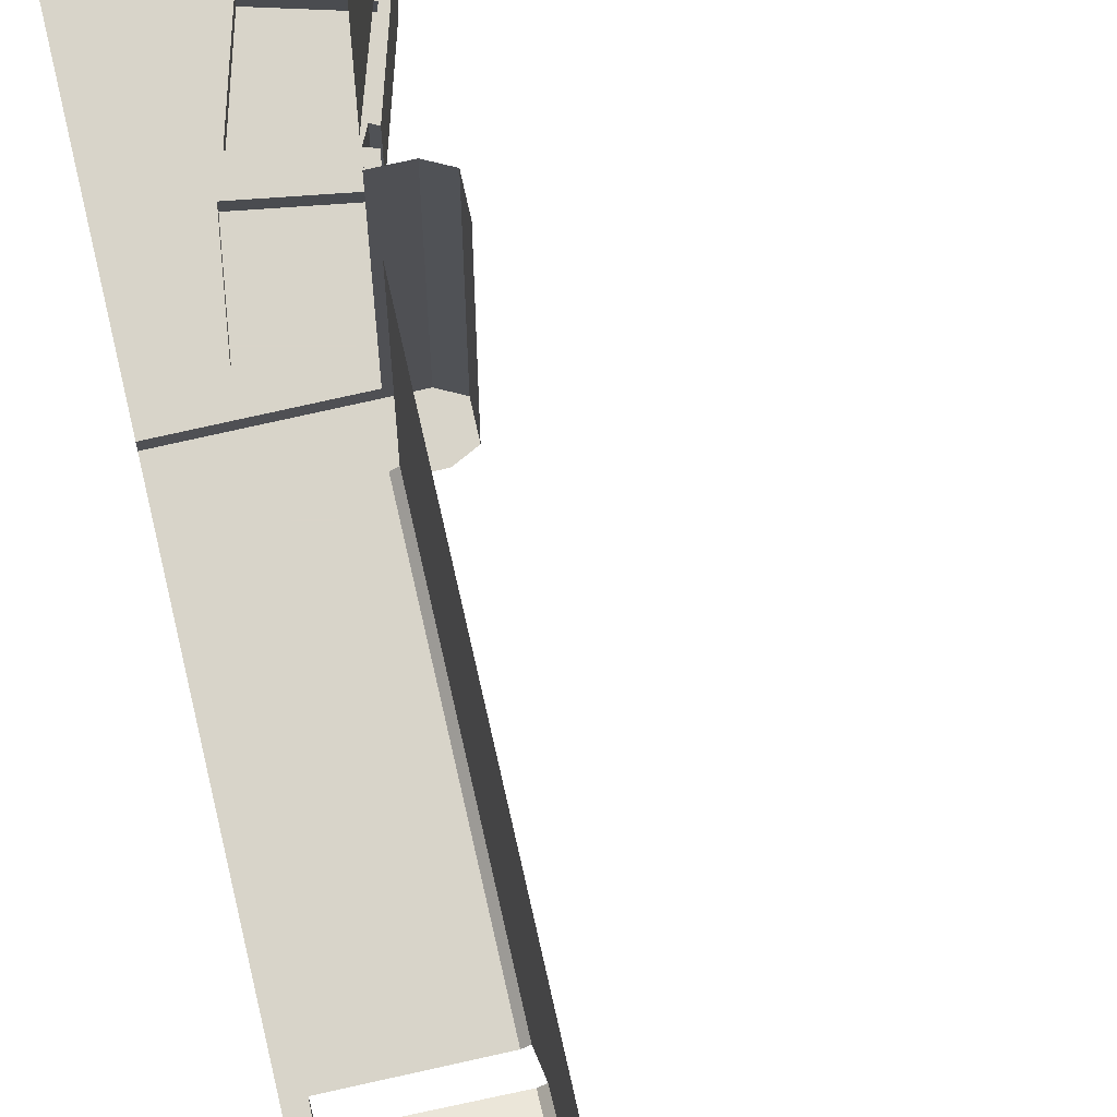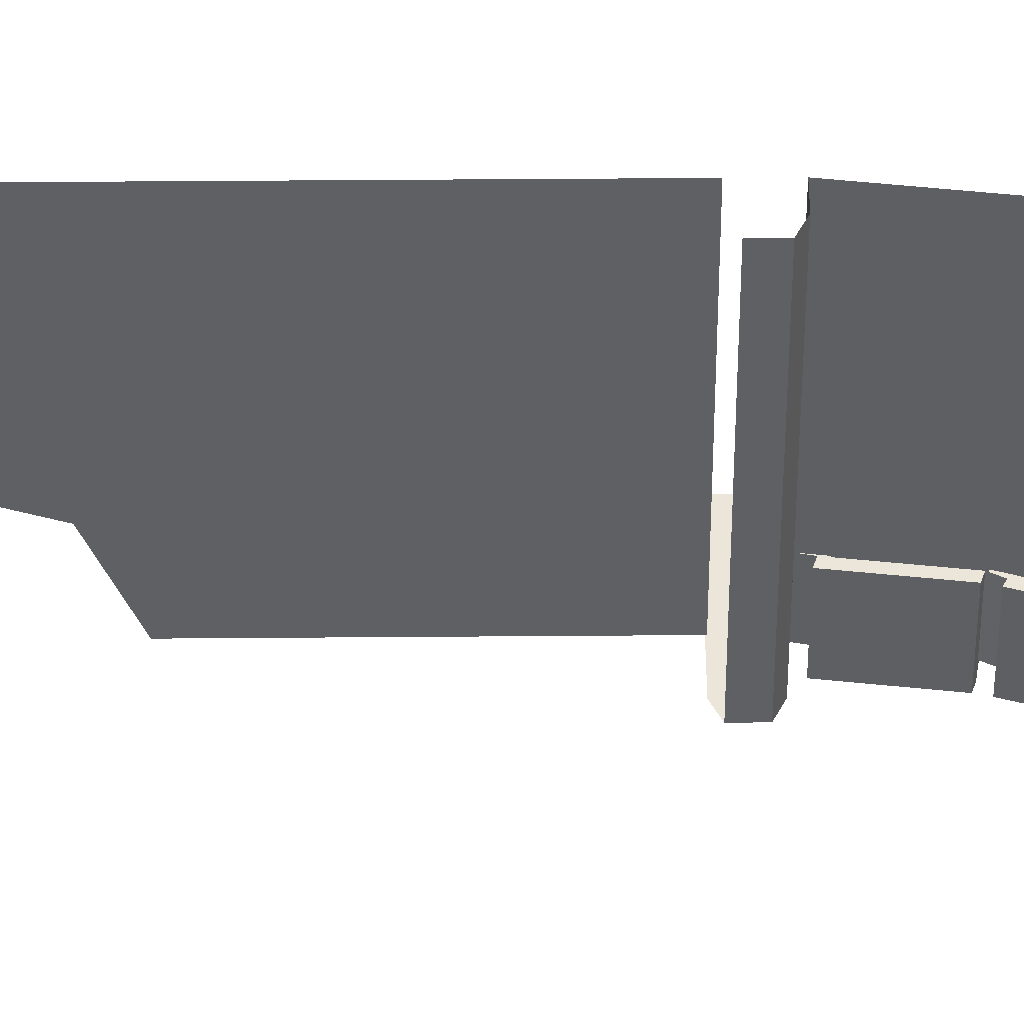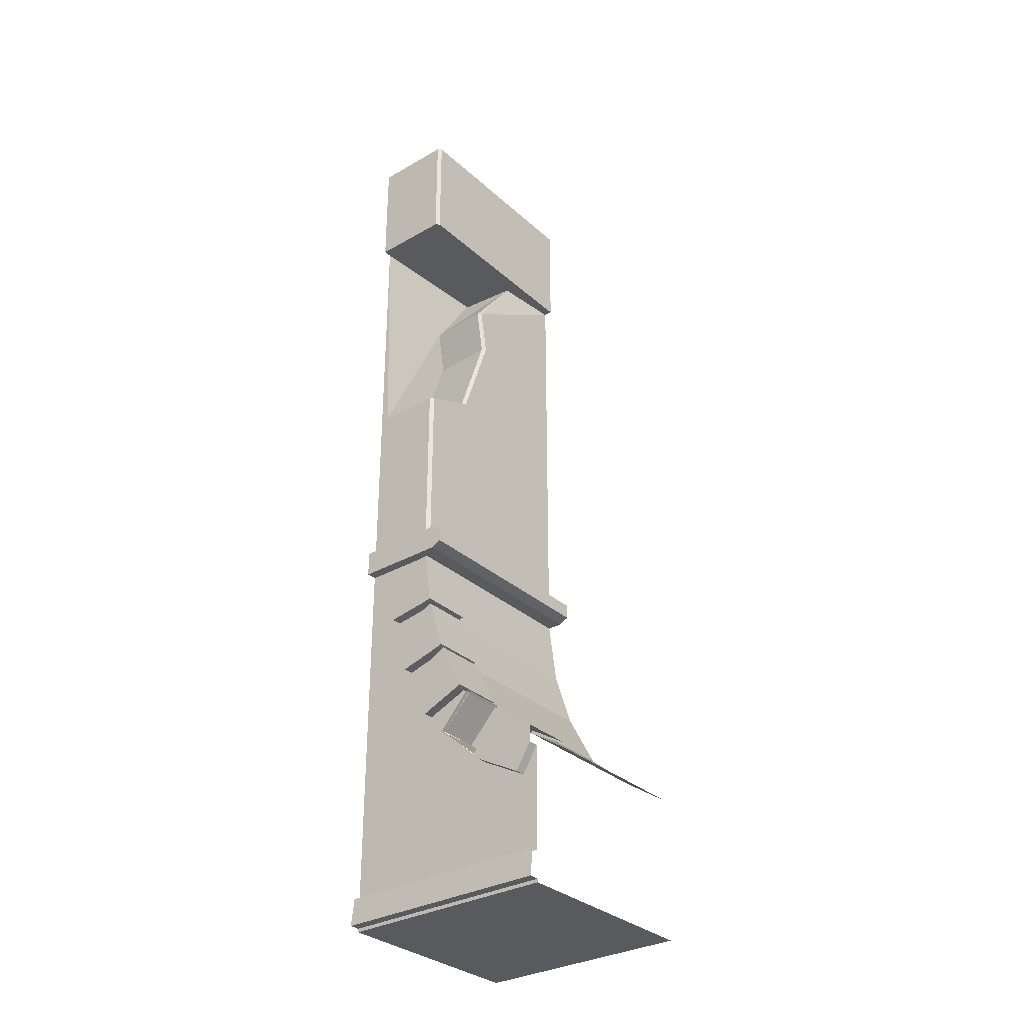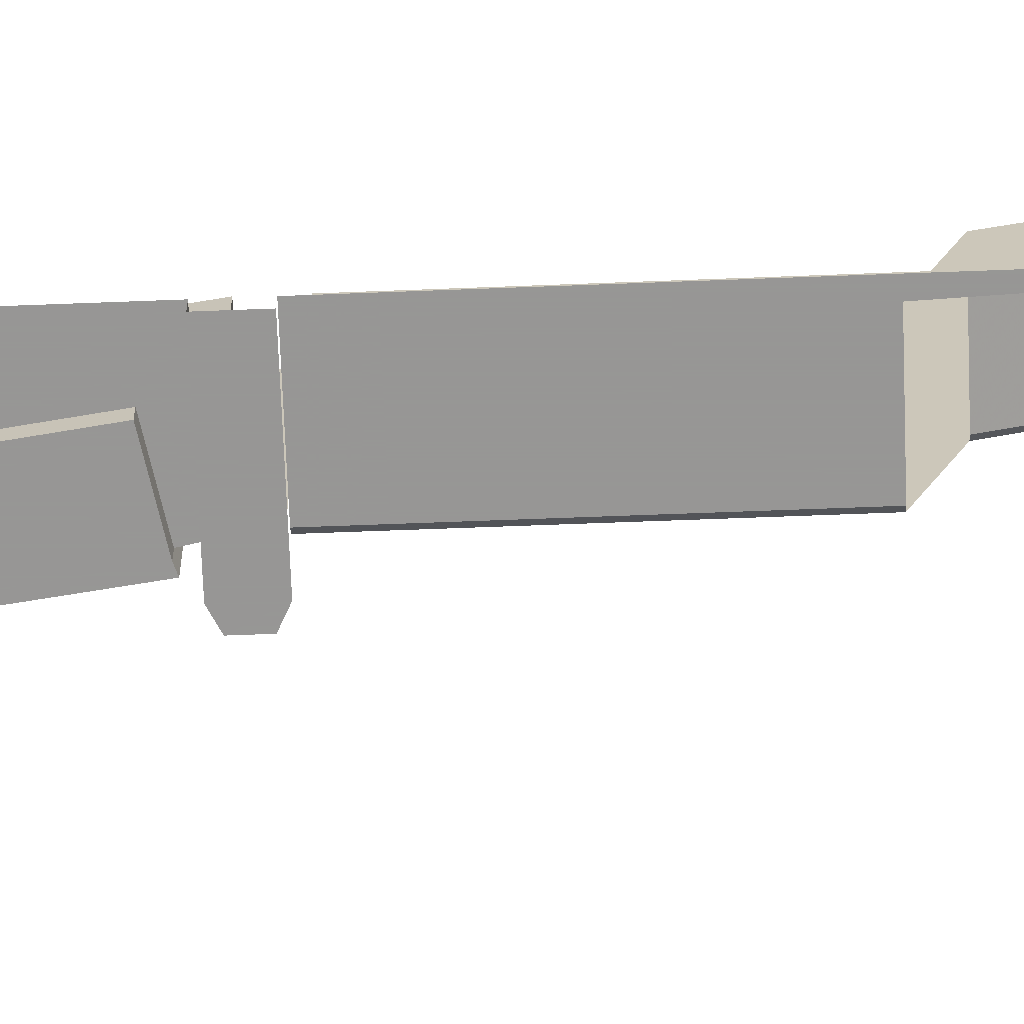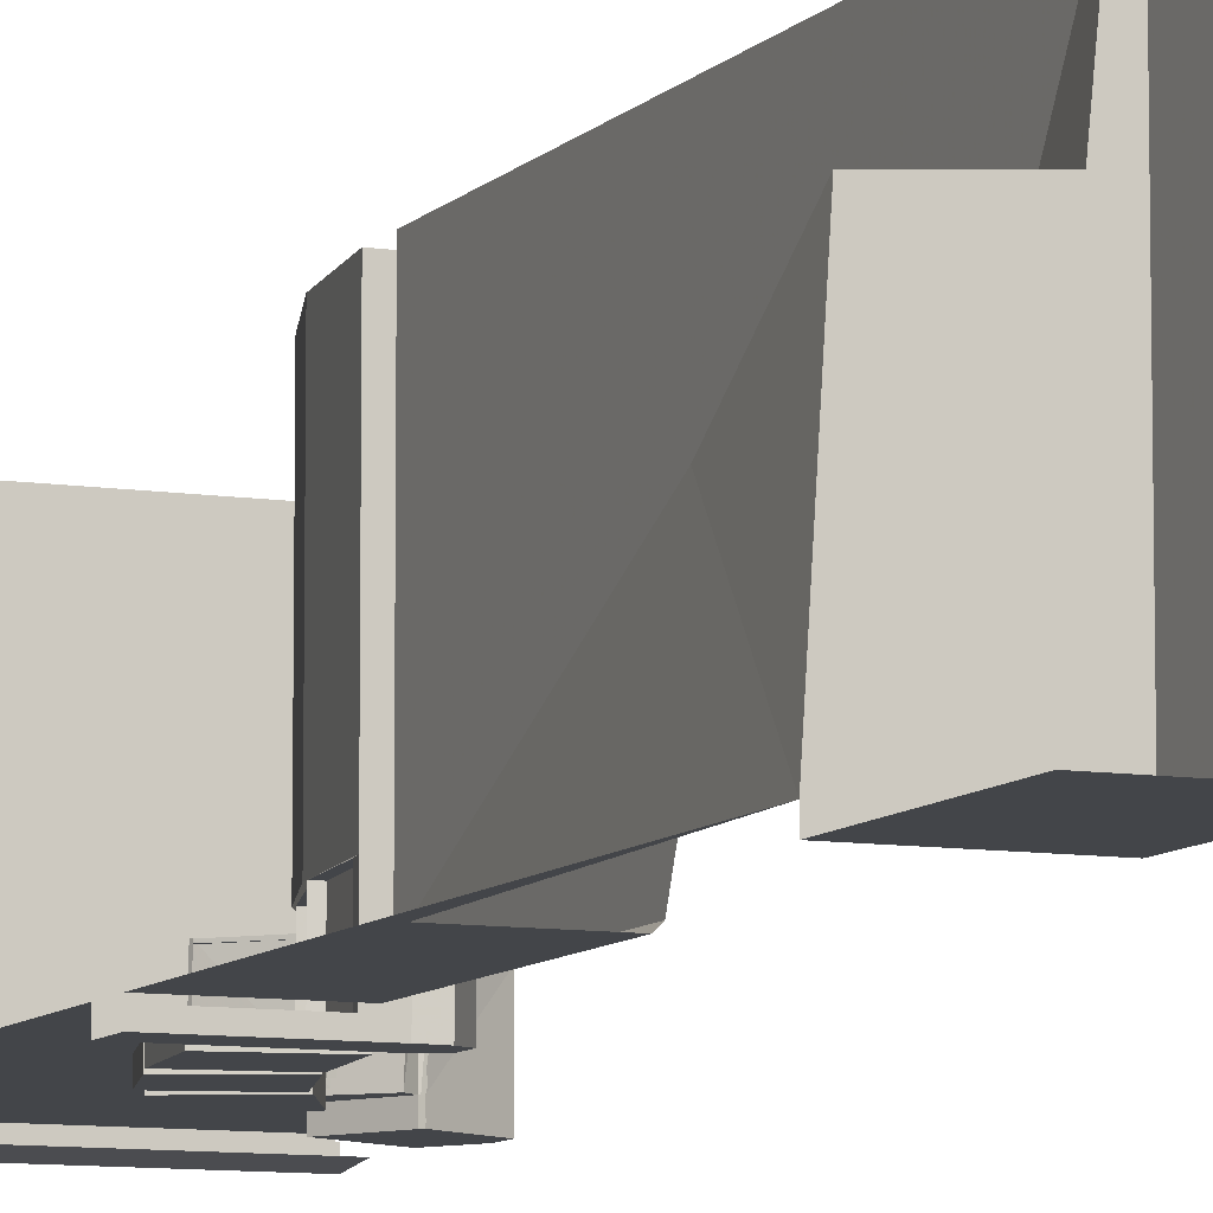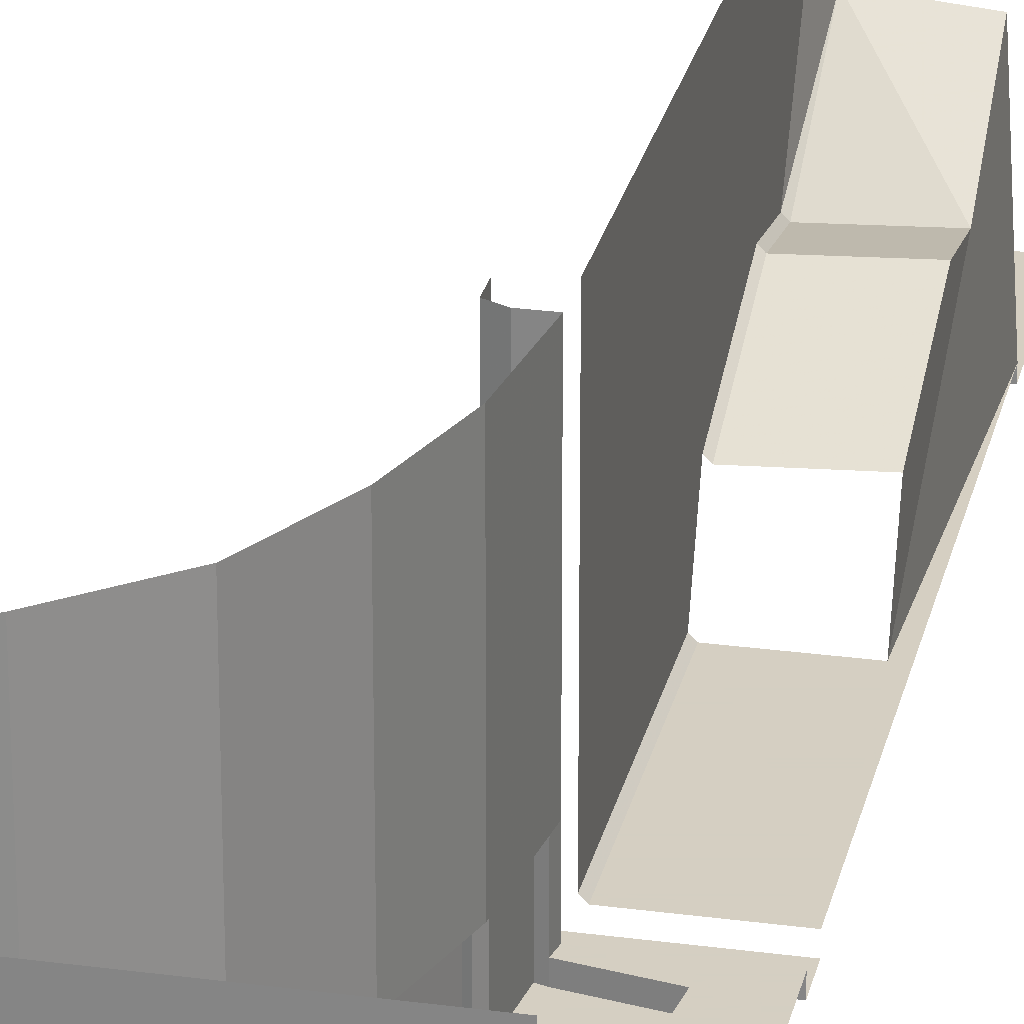
<metadata>
{"format":"obj","ext":"obj","renderer":"f3d","projection":"perspective","resolution":1024,"background":"white","views":[{"elev":75.0,"azim":167.3,"up":"+Z"},{"elev":47.1,"azim":-90.5,"up":"+Z"},{"elev":-31.8,"azim":-141.1,"up":"+Y"},{"elev":-68.0,"azim":92.2,"up":"+Z"},{"elev":-8.9,"azim":156.9,"up":"+Z"},{"elev":25.9,"azim":12.2,"up":"+Z"}]}
</metadata>
<code>
v 0.1172 -2.891 -0.2578
v 0.1172 -2.891 0.5
v 0.1562 -2.594 0.5
v 0.1562 -2.594 -0.2578
v 0.08594 -2.594 -0.2578
v 0.08594 -2.594 -0.4531
v 0.1562 -2.594 -0.4531
v 0.1484 -2.633 -0.2578
v 0.1484 -2.633 -0.4531
v 0.125 -2.625 -0.2578
v 0.09375 -2.867 -0.2578
v 0.1172 -2.875 -0.2578
v 0.09375 -2.867 -0.4531
v 0.1172 -2.875 -0.4531
v 0.1016 -2.906 -0.2578
v 0.1016 -2.906 -0.4531
v 0.08594 -2.898 -0.2578
v 0.01562 -3.133 -0.2578
v 0.03125 -3.141 -0.2578
v 0.01562 -3.133 -0.4531
v 0.03125 -3.141 -0.4531
v 0.01562 -3.164 -0.2578
v 0.01562 -3.164 -0.4531
v 0 -3.156 -0.2578
v -0.08594 -3.383 -0.2578
v -0.1016 -3.375 -0.2578
v -0.1016 -3.375 -0.4531
v -0.08594 -3.383 -0.4531
v -0.1172 -3.406 -0.2578
v -0.1172 -3.406 -0.4531
v -0.125 -3.398 -0.2578
v -0.2969 -3.57 -0.2578
v -0.2891 -3.57 -0.4531
v -0.3203 -3.594 -0.2656
v -0.3203 -3.594 -0.4531
v -0.2266 -3.773 -0.4531
v -0.2266 -3.773 -0.5
v -0.3203 -3.594 -0.5
v -0.3281 -3.586 -0.4531
v -0.3281 -3.586 -0.5
v -0.5 -3.688 -0.4531
v -0.5 -3.688 -0.2578
v -0.3359 -3.586 -0.2656
v -0.5 -3.695 -0.5
v -0.5 -3.688 -0.5
v 0.03125 -3.156 -0.2578
v 0.03125 -3.156 0.5
v -0.1016 -3.406 -0.2578
v -0.1016 -3.406 0.5
v -0.3125 -3.586 -0.2656
v -0.3125 -3.586 0.5
v -0.5 -3.711 -0.2578
v -0.5 -3.711 0.5
v 0.03906 -2.57 -0.5
v 0.03906 -2.5 -0.5
v 0.08594 -2.477 -0.5
v 0.08594 -2.594 -0.5
v 0.03906 -2.57 -0.4531
v 0.03906 -2.5 -0.4531
v 0.03906 -2.57 -0.2578
v 0.03906 -2.5 -0.2578
v 0.03906 -2.57 0.5
v 0.03906 -2.5 0.5
v 0.5 -2.477 -0.5
v 0.5 -2.594 -0.5
v 0.08594 -2.594 0.5
v 0.5 -2.594 -0.4531
v 0.375 -2.641 -0.4531
v 0.3516 -2.672 -0.4531
v 0.3516 -2.672 -0.5
v 0.1484 -2.633 -0.5
v 0.125 -2.625 -0.4531
v 0.125 -2.625 -0.5
v 0.09375 -2.867 -0.5
v 0.1172 -2.875 -0.5
v 0.3203 -2.906 -0.4531
v 0.2969 -2.977 -0.4531
v 0.2969 -2.977 -0.5
v 0.1016 -2.906 -0.5
v 0.08594 -2.898 -0.4531
v 0.08594 -2.898 -0.5
v 0.01562 -3.133 -0.5
v 0.03125 -3.141 -0.5
v 0.2344 -3.195 -0.4531
v 0.1953 -3.258 -0.4531
v 0.1953 -3.258 -0.5
v 0.01562 -3.164 -0.5
v 0 -3.156 -0.4531
v 0 -3.156 -0.5
v -0.1016 -3.375 -0.5
v -0.08594 -3.383 -0.5
v 0.1016 -3.461 -0.4531
v 0.02344 -3.555 -0.4531
v -0.5 -3.695 -0.2578
v 0.3906 -2.672 -0.4531
v 0.3516 -2.938 -0.4531
v 0.3203 -2.906 -0.5
v -0.5 -3.984 -0.4531
v -0.5 -3.914 -0.4531
v -0.4297 -3.883 -0.4531
v -0.4297 -3.953 -0.4531
v -0.5 -4.234 -0.4531
v 0.5 -4.234 -0.4531
v -0.1562 -3.789 -0.4531
v 0.1172 -3.539 -0.4531
v 0.2578 -3.25 -0.4531
v -0.5 -3.766 -0.4531
v -0.5 -3.766 -0.5
v -0.4297 -3.883 -0.5
v -0.1484 -3.711 -0.4531
v -0.1484 -3.711 -0.2578
v 0.1719 -2.391 -0.4531
v 0.1719 -2.344 -0.4531
v 0.5 -2.344 -0.4531
v 0.5 -2.391 -0.4531
v 0.1719 -2.438 -0.4531
v 0.1562 -2.438 -0.4375
v 0.1562 -2.391 -0.4375
v 0.1562 -2.344 -0.4375
v 0.1719 -1.656 -0.4531
v 0.4609 -1.656 -0.4531
v 0.5 -0.5469 -0.4531
v 0.4609 -0.8906 -0.07031
v 0.4609 -0.5469 0.1641
v 0.1719 -0.5469 -0.4531
v 0.5 -0.5469 -0.4922
v 0.1328 -0.5469 -0.4922
v 0.5 0 -0.4922
v 0.1328 0 -0.4922
v 0.1172 -0.5469 -0.4766
v 0.1172 0 -0.4766
v 0.1172 -0.5469 0.5
v 0.1172 0 0.5
v 0.1562 -2.391 0.5
v 0.1562 -2.344 0.5
v 0.1562 -2.438 0.5
v 0.1562 -2.477 0.5
v 0.1562 -2.477 -0.4375
v 0.1719 -2.477 -0.4531
v 0.5 -2.438 -0.4531
v 0.5 -2.477 -0.4531
v -0.5 -4.359 -0.4531
v -0.5 -4.359 -0.5
v 0.5 -4.359 -0.5
v 0.5 -4.359 -0.4531
v -0.5 -4.375 -0.4531
v 0.5 -4.375 -0.4531
v -0.5 -4.375 0.5
v 0.5 -4.375 0.5
v -0.5 -4.234 -0.4844
v 0.5 -4.234 -0.4844
v 0.1719 -0.8906 -0.08594
v 0.1562 -0.8906 -0.07031
v 0.1875 -0.5469 0.1875
v 0.4609 -1.109 -0.03125
v 0.1719 -1.109 -0.04688
v 0.1562 -1.109 -0.03125
v 0.1562 -0.8828 0.4062
v 0.1562 -0.5469 0.5
v 0.1562 -1.555 -0.1875
v 0.1719 -1.555 -0.2031
v 0.4609 -1.555 -0.1875
v 0.1562 -1.656 -0.4375
v 0.1562 -1.727 0.2422
v 0.1562 -1.562 0.2656
v 0.1562 -1.109 0.3281
v 0.1562 -0.5469 -0.4375
v -0.125 -3.398 -0.4531
v 0.1016 -3.461 -0.5
v 0.2344 -3.195 -0.5
v 0.02344 -3.555 -0.2578
v -0.1172 -3.398 -0.4688
v 0.02344 -3.555 -0.4688
v -0.1172 -3.406 -0.2656
v 0.03125 -3.547 -0.2656
v -0.1484 -3.711 -0.2656
v -0.3047 -3.57 -0.2656
v -0.1562 -3.711 -0.4688
v -0.1562 -3.711 -0.2578
v 0.03125 -3.547 -0.2578
v 0.03125 -3.555 -0.4688
f 1 2 3
f 1 3 4
f 46 47 2
f 46 2 1
f 48 49 47
f 48 47 46
f 50 51 49
f 50 49 48
f 52 53 51
f 52 51 50
f 7 67 68
f 98 101 102
f 102 101 103
f 103 101 104
f 103 104 105
f 103 105 106
f 103 106 96
f 103 96 95
f 103 95 67
f 67 95 68
f 113 119 120
f 113 120 114
f 114 120 121
f 114 121 122
f 122 121 123
f 122 123 124
f 122 124 125
f 142 145 146
f 146 145 147
f 152 153 154
f 152 154 123
f 152 123 155
f 152 155 156
f 152 156 157
f 152 157 153
f 153 157 158
f 153 158 159
f 153 159 154
f 154 159 125
f 154 125 124
f 154 124 123
f 160 157 156
f 160 156 161
f 161 156 162
f 162 156 155
f 162 155 121
f 121 155 123
f 119 163 120
f 163 119 164
f 163 164 165
f 163 165 160
f 160 165 166
f 160 166 157
f 157 166 158
f 158 166 135
f 158 135 159
f 159 167 125
f 165 164 135
f 165 135 166
f 119 135 164
f 4 3 5
f 4 5 6
f 4 6 7
f 54 55 56
f 54 56 57
f 54 57 6
f 54 6 58
f 54 58 55
f 55 58 59
f 59 58 60
f 59 60 61
f 61 60 62
f 61 62 63
f 57 56 64
f 57 64 65
f 57 65 7
f 57 7 6
f 5 60 58
f 5 58 6
f 66 62 60
f 66 60 5
f 66 5 3
f 7 65 67
f 4 7 8
f 8 7 9
f 12 14 15
f 15 14 16
f 19 21 22
f 22 21 23
f 25 28 29
f 29 28 30
f 32 33 34
f 34 33 35
f 35 33 36
f 7 68 69
f 7 69 9
f 14 76 77
f 14 77 16
f 21 84 85
f 21 85 23
f 28 92 93
f 28 93 30
f 69 68 95
f 69 95 96
f 69 96 76
f 98 99 100
f 98 100 101
f 99 107 100
f 100 36 104
f 100 104 101
f 104 36 110
f 104 110 105
f 105 110 93
f 105 93 92
f 105 92 106
f 106 92 85
f 106 85 84
f 106 84 96
f 96 84 77
f 96 77 76
f 36 33 110
f 112 115 116
f 112 116 117
f 112 117 118
f 122 125 126
f 126 125 127
f 126 127 128
f 128 127 129
f 129 127 130
f 129 130 131
f 131 130 132
f 131 132 133
f 134 118 136
f 136 118 117
f 116 115 140
f 125 167 127
f 127 167 130
f 130 167 159
f 130 159 132
f 8 9 10
f 12 11 13
f 12 13 14
f 15 16 17
f 19 18 20
f 19 20 21
f 22 23 24
f 25 26 27
f 25 27 28
f 29 30 31
f 32 32 33
f 35 36 37
f 35 37 38
f 35 38 39
f 39 38 40
f 39 40 41
f 39 41 42
f 39 42 43
f 43 34 38
f 43 38 40
f 40 38 44
f 40 44 45
f 40 45 41
f 9 69 70
f 9 70 71
f 9 71 72
f 9 72 10
f 10 72 11
f 11 72 13
f 13 72 73
f 13 73 74
f 13 74 14
f 14 74 75
f 14 75 76
f 16 77 78
f 16 78 79
f 16 79 80
f 16 80 17
f 17 80 18
f 18 80 20
f 20 80 81
f 20 81 82
f 20 82 21
f 21 82 83
f 21 83 84
f 23 85 86
f 23 86 87
f 23 87 88
f 23 88 24
f 24 88 26
f 26 88 27
f 27 88 89
f 27 89 90
f 27 90 28
f 28 90 91
f 28 91 92
f 69 76 97
f 69 97 70
f 70 97 71
f 71 97 75
f 71 75 73
f 71 73 72
f 100 107 108
f 100 108 109
f 100 109 36
f 110 33 32
f 110 32 111
f 142 143 144
f 142 144 145
f 143 150 151
f 143 151 144
f 79 81 80
f 81 79 83
f 81 83 82
f 87 89 88
f 89 87 91
f 89 91 90
f 32 33 33
f 30 168 31
f 75 74 73
f 76 75 97
f 109 108 44
f 109 44 37
f 109 37 36
f 44 38 37
f 169 91 87
f 169 87 86
f 169 86 85
f 169 85 92
f 169 92 91
f 170 83 79
f 170 79 78
f 170 78 77
f 170 77 84
f 170 84 83
f 171 29 172
f 171 172 173
f 8 10 11
f 8 11 12
f 15 17 18
f 15 18 19
f 22 24 25
f 25 24 26
f 29 31 32
f 32 31 32
f 43 42 34
f 34 42 94
f 112 113 114
f 112 114 115
f 112 118 113
f 113 118 119
f 134 135 119
f 134 119 118
f 146 147 148
f 148 147 149
f 136 117 137
f 137 117 138
f 138 117 116
f 138 116 139
f 139 116 140
f 139 140 141
f 174 175 176
f 174 176 177
f 178 179 180
f 178 180 181

</code>
